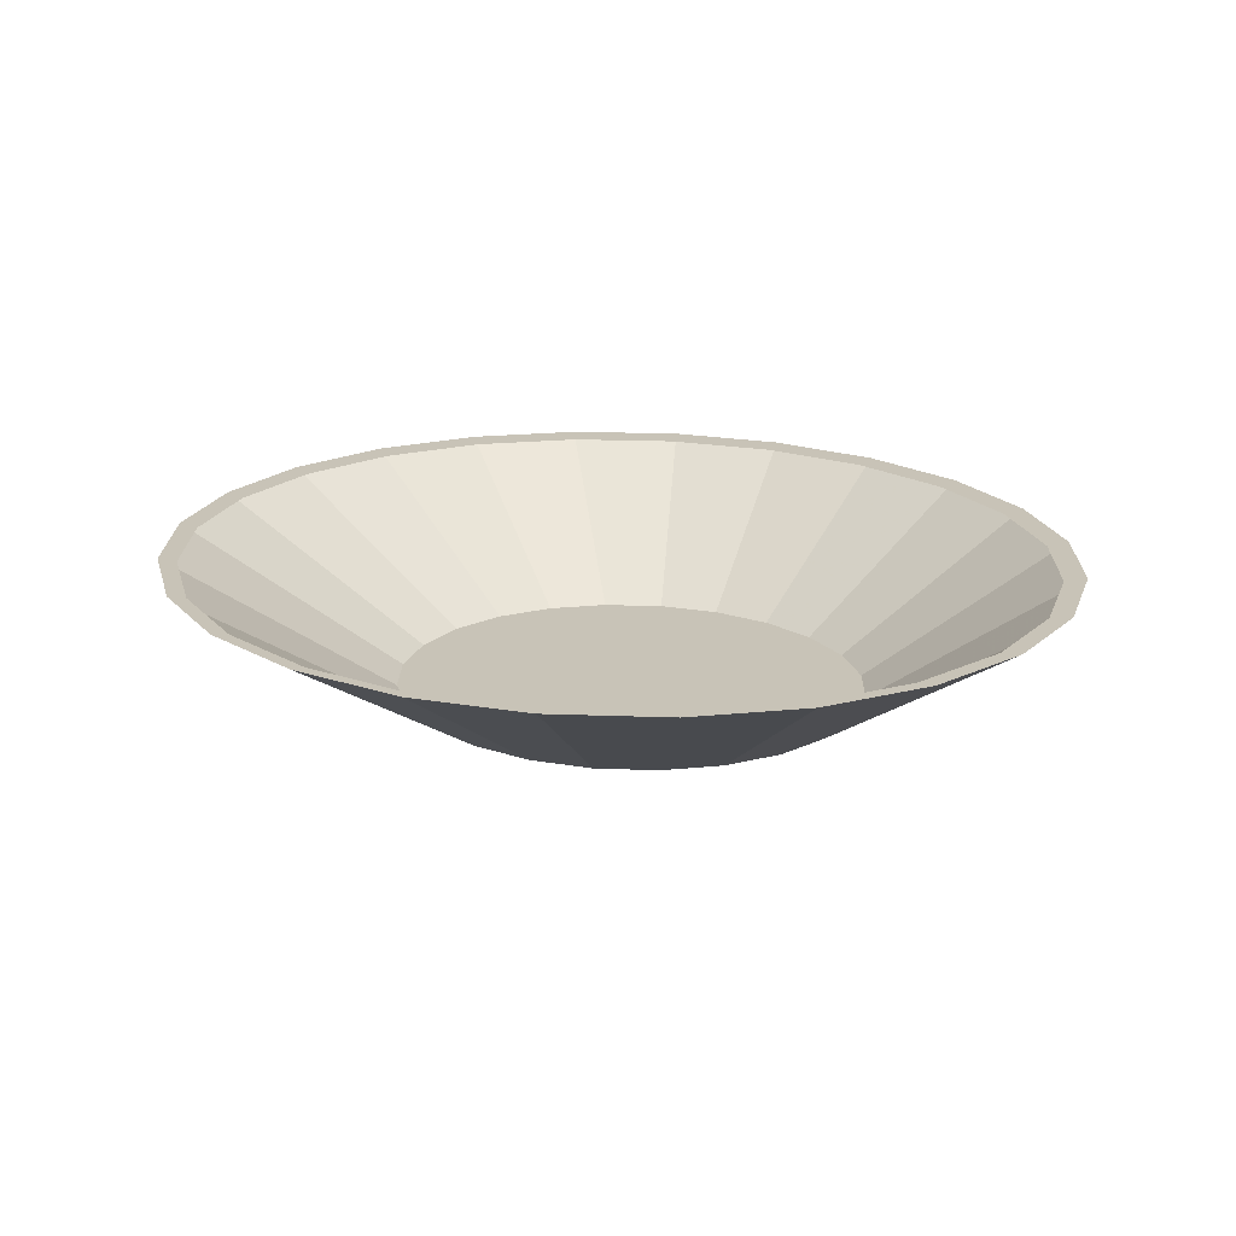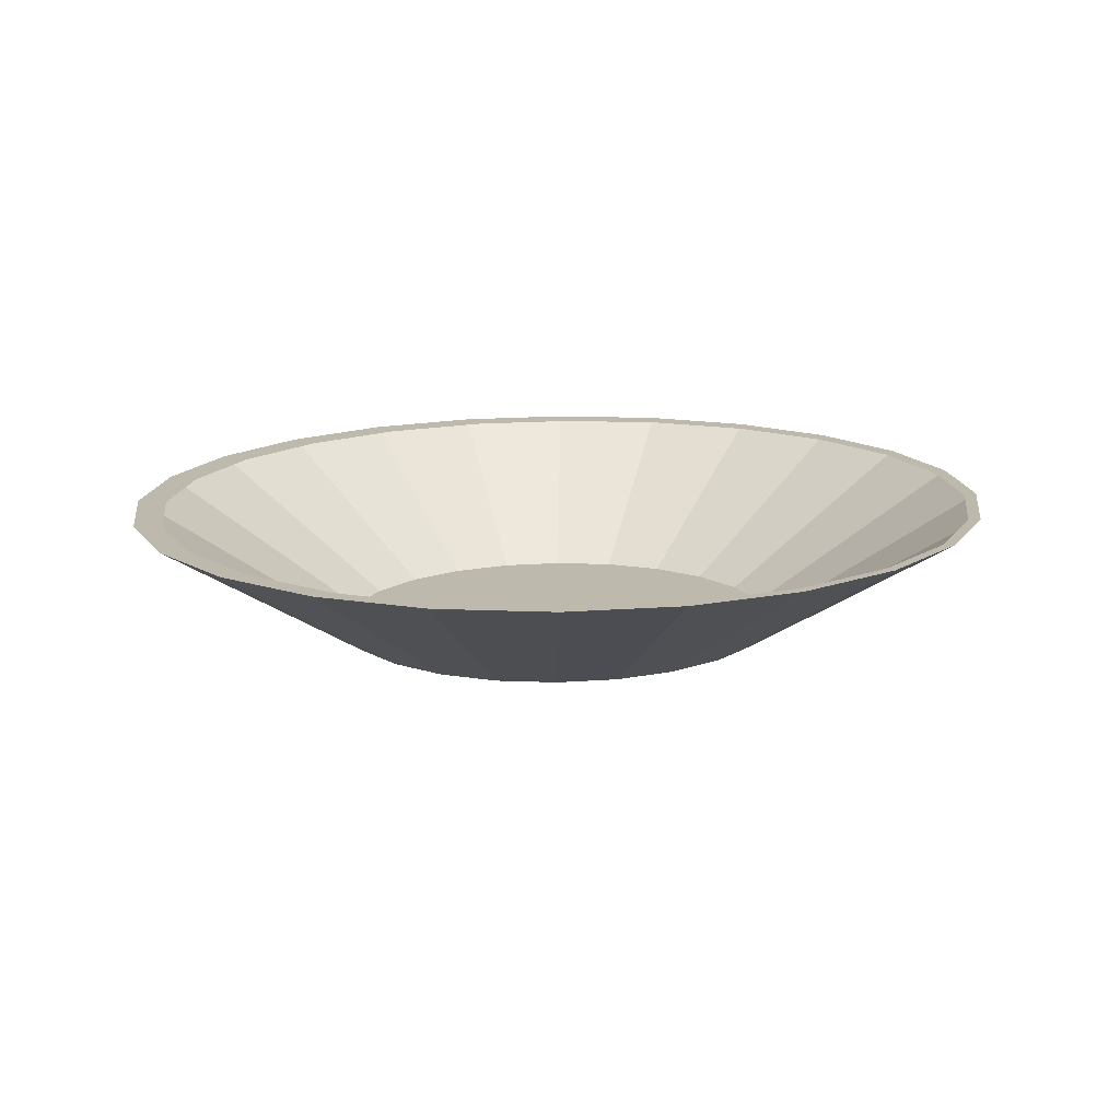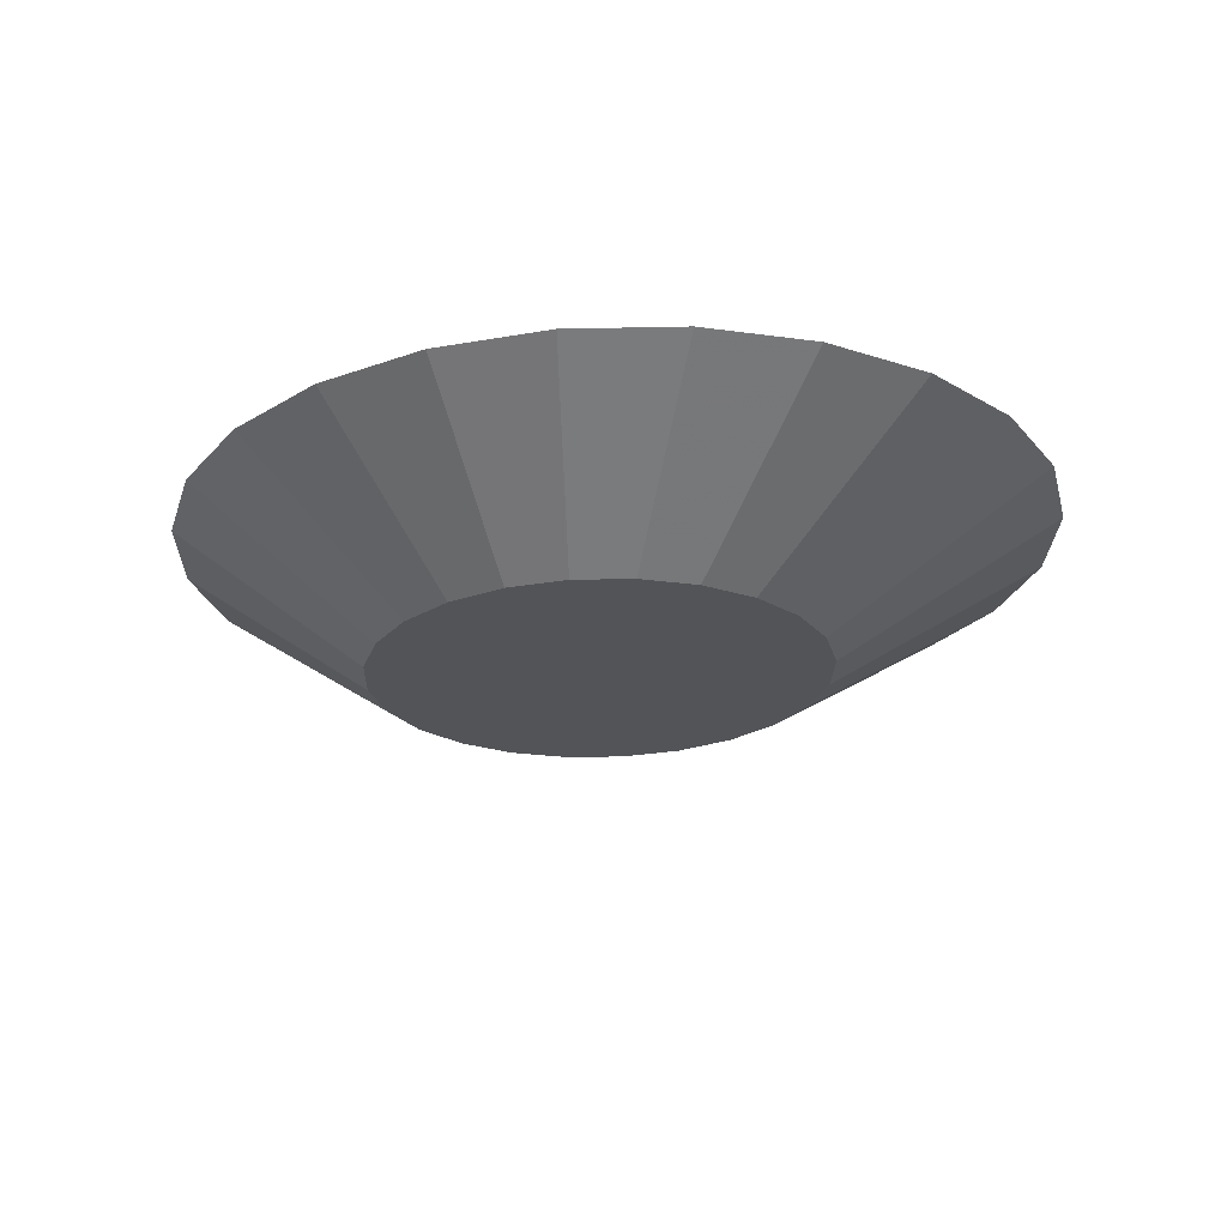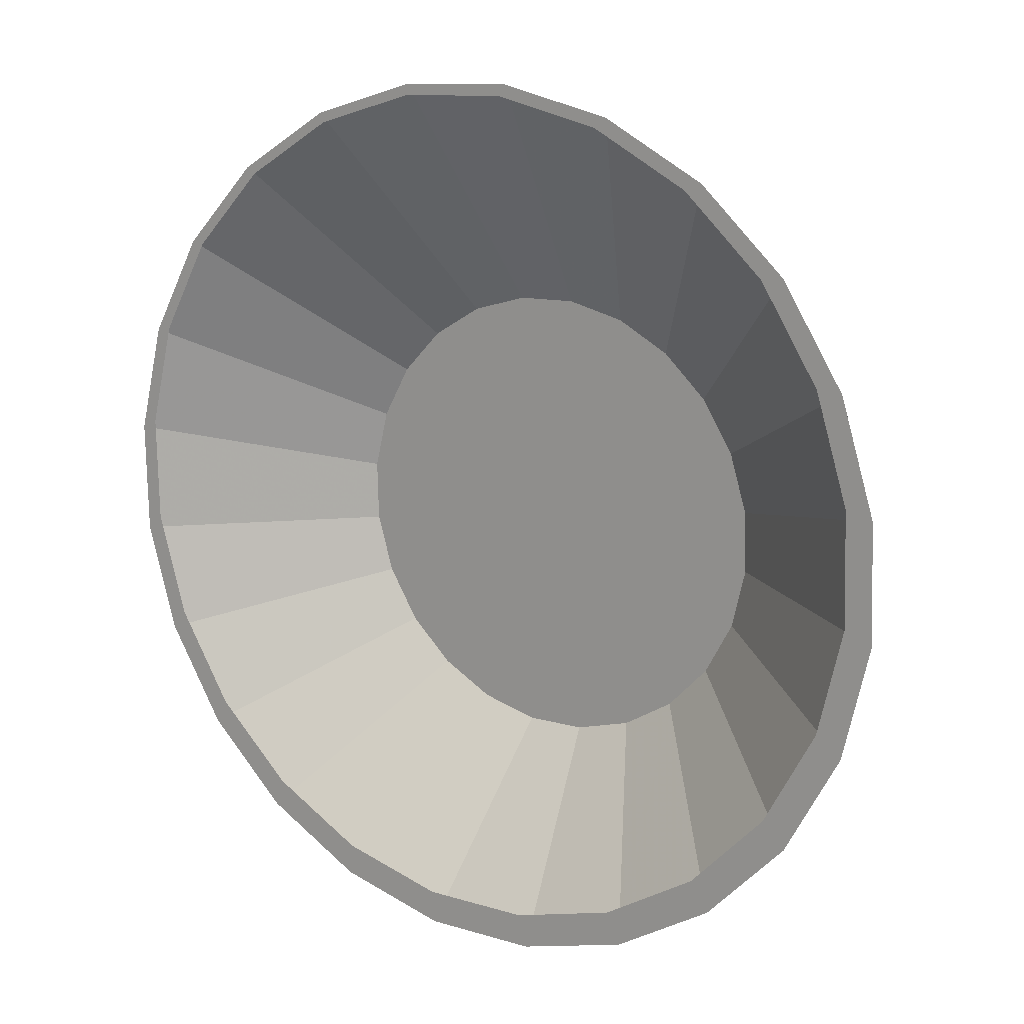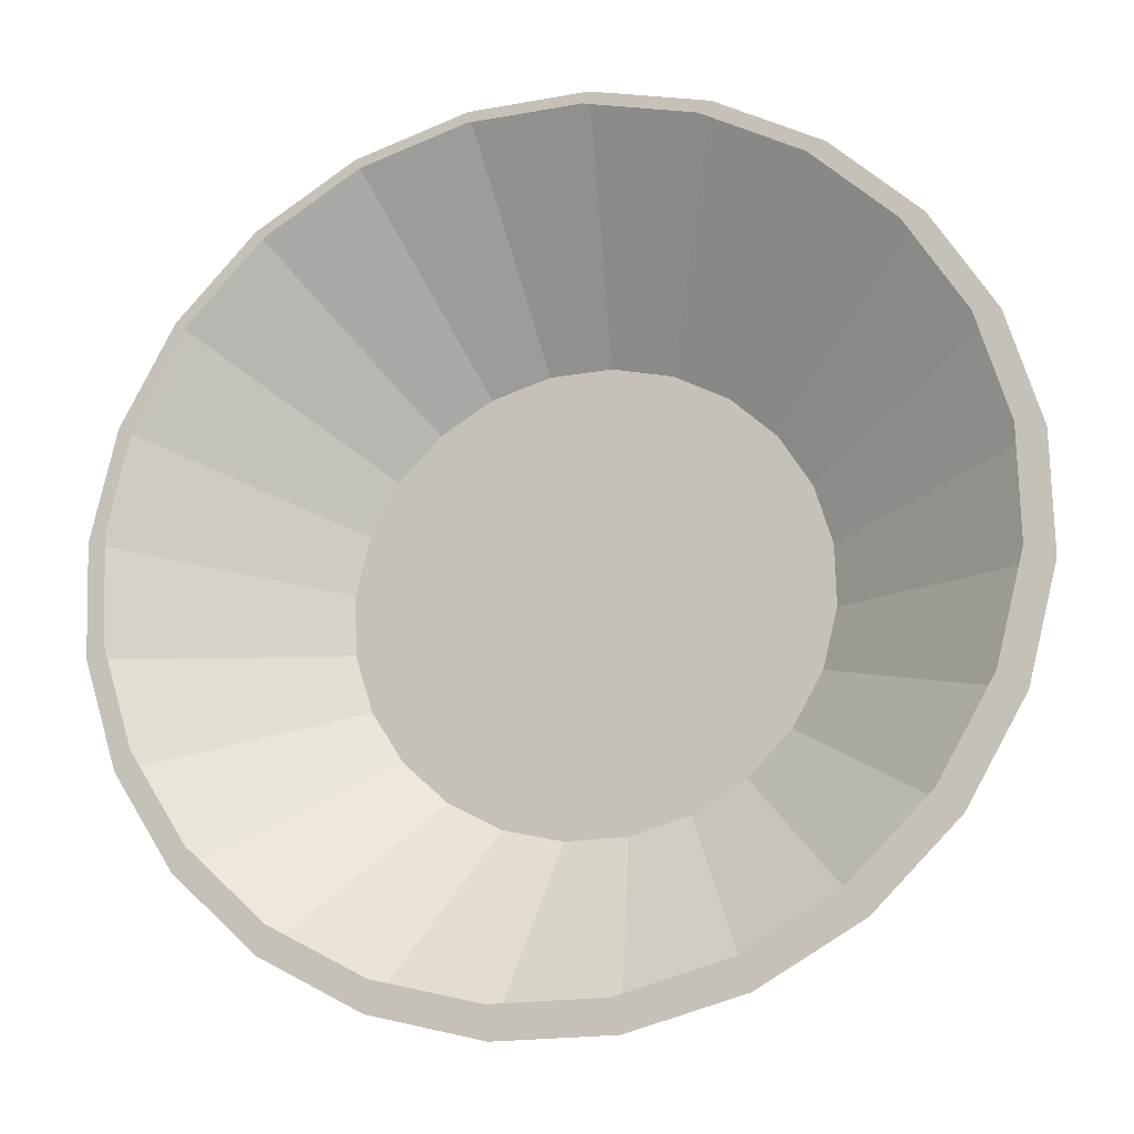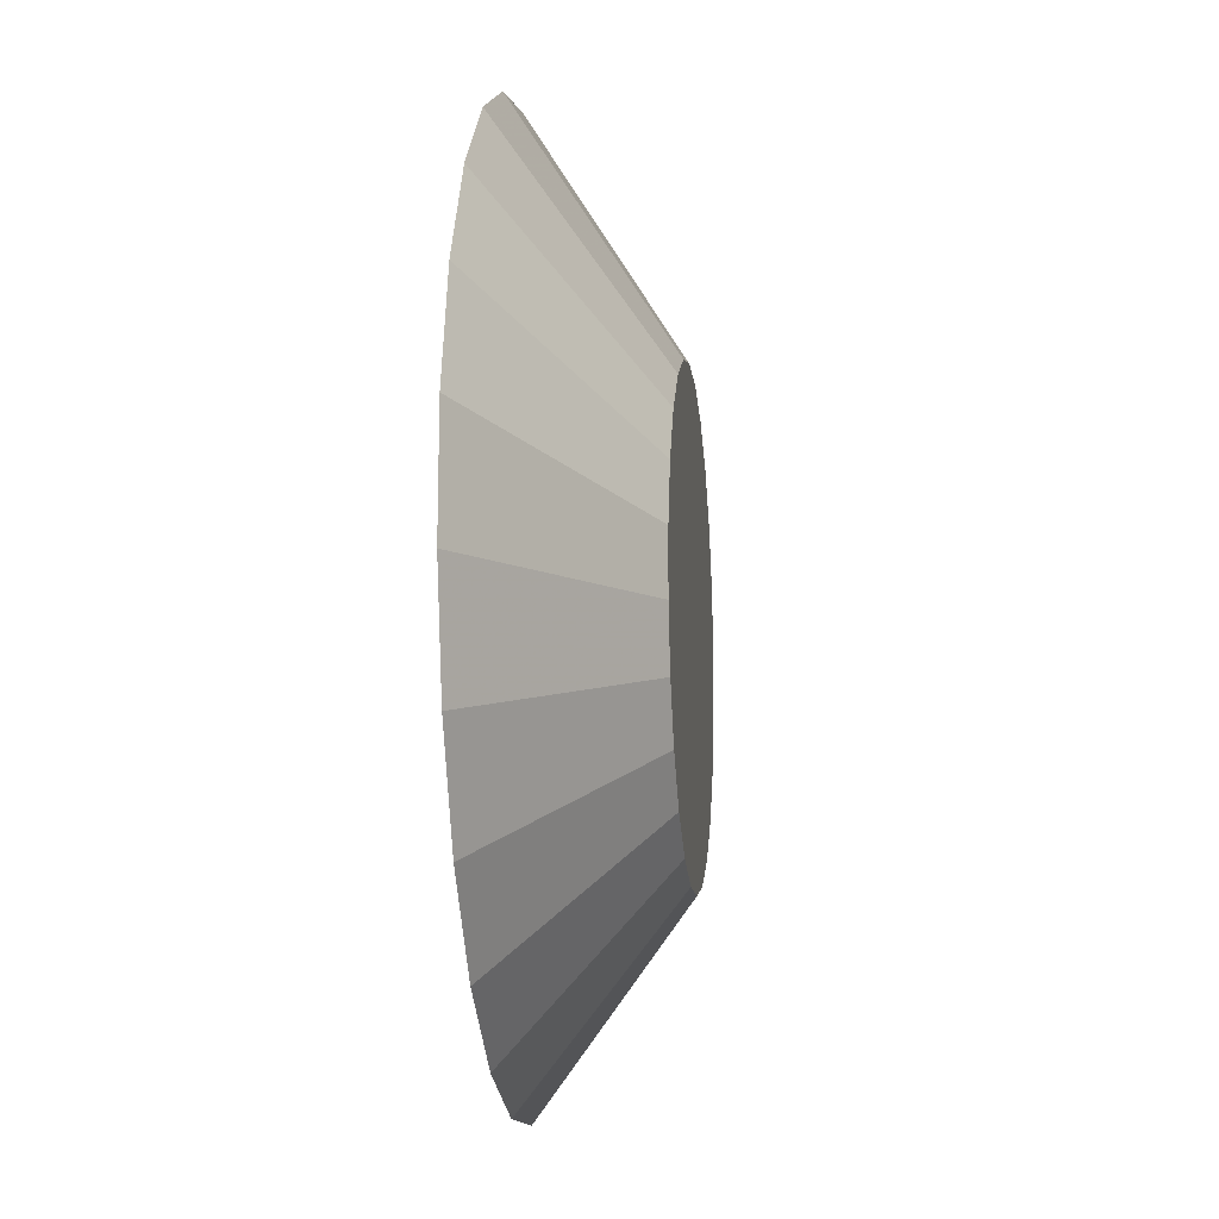
<metadata>
{"format":"obj","ext":"obj","renderer":"f3d","projection":"perspective","resolution":1024,"background":"white","views":[{"elev":19.6,"azim":-145.8,"up":"+Z"},{"elev":15.3,"azim":158.1,"up":"+Z"},{"elev":-23.5,"azim":47.0,"up":"+Z"},{"elev":13.1,"azim":37.9,"up":"+Y"},{"elev":-13.6,"azim":19.5,"up":"+Y"},{"elev":-11.1,"azim":96.2,"up":"+Y"}]}
</metadata>
<code>
v 0.0376 -0.02177 -0.004289
v 0.04603 -0.0008984 -0.004289
v 0.04327 -0.01186 -0.004289
v 0.02941 -0.02996 -0.004289
v 0.07222 -0.04174 0.02274
v 0.05653 -0.05743 0.02274
v 0.03707 -0.06875 0.02274
v 0.01517 -0.07492 0.02274
v -0.007678 -0.07554 0.02274
v -0.02992 -0.07056 0.02274
v -0.05003 -0.06031 0.02274
v -0.06665 -0.04549 0.02274
v -0.07864 -0.02712 0.02274
v -0.08518 -0.006447 0.02274
v -0.08583 0.01512 0.02274
v -0.08055 0.03612 0.02274
v -0.0697 0.0551 0.02274
v -0.05401 0.07079 0.02274
v -0.03455 0.08211 0.02274
v -0.01265 0.08829 0.02274
v 0.0102 0.08891 0.02274
v 0.03244 0.08392 0.02274
v 0.05255 0.07367 0.02274
v 0.06917 0.05886 0.02274
v 0.08116 0.04049 0.02274
v 0.0877 0.01981 0.02274
v 0.08836 -0.001755 0.02274
v 0.08307 -0.02275 0.02274
v 0.04569 0.01036 -0.004289
v 0.01925 -0.03587 -0.004289
v 0.007823 -0.03909 -0.004289
v -0.004103 -0.03942 -0.004289
v -0.01571 -0.03681 -0.004289
v -0.02621 -0.03146 -0.004289
v -0.03488 -0.02373 -0.004289
v -0.04114 -0.01414 -0.004289
v -0.04456 -0.003348 -0.004289
v -0.0449 0.007911 -0.004289
v -0.04214 0.01887 -0.004289
v -0.03648 0.02878 -0.004289
v -0.02829 0.03697 -0.004289
v -0.01813 0.04288 -0.004289
v -0.006697 0.04611 -0.004289
v 0.005229 0.04643 -0.004289
v 0.01684 0.04383 -0.004289
v 0.02734 0.03848 -0.004289
v 0.03601 0.03074 -0.004289
v 0.04227 0.02115 -0.004289
v 0.07808 -0.0193 0.02274
v 0.06776 -0.03735 0.02274
v 0.05285 -0.05226 0.02274
v 0.03435 -0.06302 0.02274
v 0.01354 -0.0689 0.02274
v -0.008179 -0.06948 0.02274
v -0.02932 -0.06474 0.02274
v -0.04843 -0.055 0.02274
v -0.06423 -0.04092 0.02274
v -0.07562 -0.02346 0.02274
v -0.08184 -0.003809 0.02274
v -0.08247 0.01669 0.02274
v -0.07745 0.03665 0.02274
v -0.06713 0.0547 0.02274
v -0.05221 0.06961 0.02274
v -0.03372 0.08037 0.02274
v -0.0129 0.08624 0.02274
v 0.008812 0.08683 0.02274
v 0.02995 0.08209 0.02274
v 0.04907 0.07235 0.02274
v 0.06486 0.05826 0.02274
v 0.07626 0.0408 0.02274
v 0.08248 0.02115 0.02274
v 0.0831 0.0006514 0.02274
f 1 2 3
f 2 1 4
f 5 4 1
f 4 5 6
f 5 3 28
f 3 5 1
f 2 28 3
f 28 2 27
f 2 26 27
f 26 2 29
f 2 4 29
f 29 4 30
f 4 7 30
f 7 4 6
f 8 30 7
f 30 8 31
f 8 32 31
f 32 8 9
f 9 33 32
f 33 9 10
f 11 33 10
f 33 11 34
f 12 34 11
f 34 12 35
f 12 36 35
f 36 12 13
f 13 37 36
f 37 13 14
f 14 38 37
f 38 14 15
f 15 39 38
f 39 15 16
f 16 40 39
f 40 16 17
f 18 40 17
f 40 18 41
f 19 41 18
f 41 19 42
f 20 42 19
f 42 20 43
f 21 43 20
f 43 21 44
f 22 44 21
f 44 22 45
f 22 46 45
f 46 22 23
f 23 47 46
f 47 23 24
f 24 48 47
f 48 24 25
f 25 29 48
f 29 25 26
f 29 30 48
f 48 30 31
f 48 31 47
f 47 31 32
f 47 32 46
f 46 32 33
f 46 33 45
f 45 33 34
f 45 34 44
f 44 34 35
f 44 35 43
f 43 35 36
f 43 36 42
f 42 36 37
f 42 37 41
f 41 37 38
f 41 38 40
f 40 38 39
f 49 6 5
f 6 49 50
f 6 50 51
f 6 51 7
f 7 51 52
f 7 52 8
f 8 52 53
f 8 53 9
f 9 53 54
f 9 54 10
f 10 54 55
f 10 55 11
f 11 55 56
f 11 56 12
f 12 56 57
f 12 57 58
f 12 58 13
f 13 58 59
f 13 59 14
f 14 59 60
f 14 60 15
f 15 60 61
f 15 61 16
f 61 17 16
f 62 17 61
f 62 18 17
f 63 18 62
f 63 19 18
f 64 19 63
f 64 20 19
f 65 20 64
f 66 20 65
f 66 21 20
f 67 21 66
f 67 22 21
f 68 22 67
f 68 23 22
f 69 23 68
f 69 24 23
f 70 24 69
f 70 25 24
f 71 25 70
f 71 26 25
f 72 26 71
f 72 27 26
f 49 27 72
f 5 27 49
f 27 5 28

</code>
